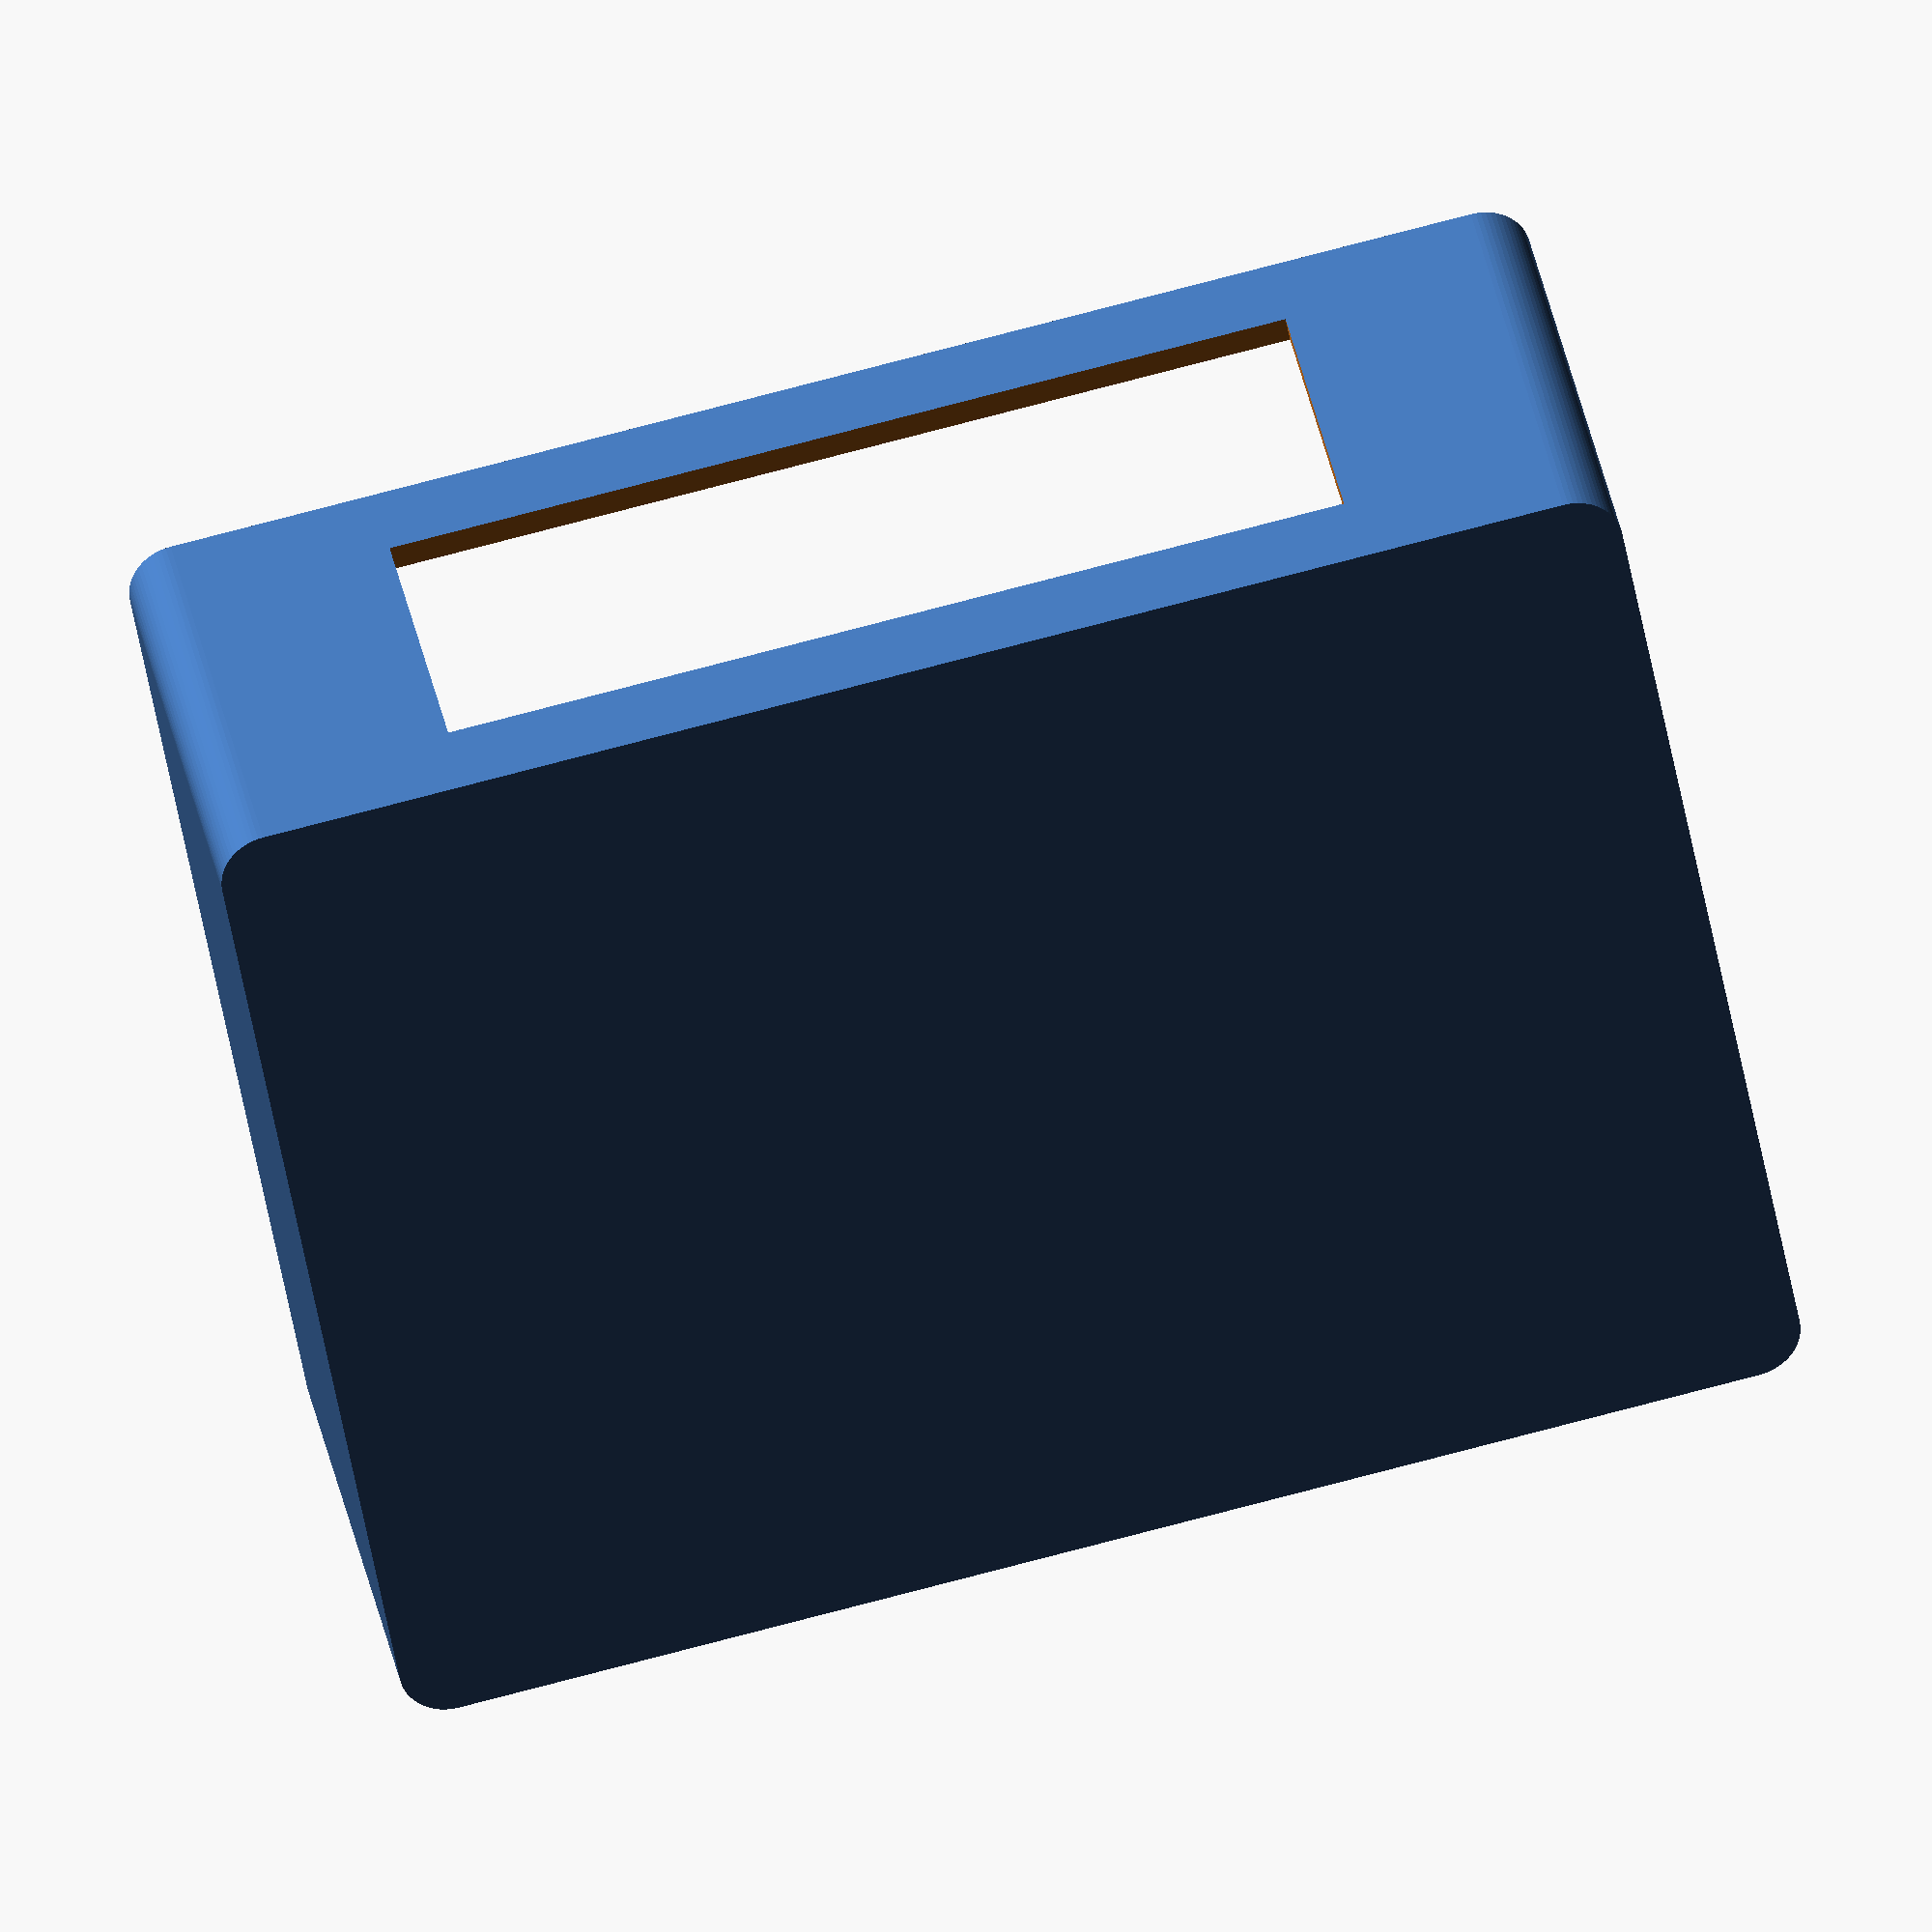
<openscad>
//number of fragments
$fn=64;

difference(){
    // outer shell
    roundedcube(112.50,85,41,4);

    // internal cavity
    translate([2,2,2]){
        cube([108.5,81,40]);
    }

    // oled window
    translate([20.25,-1,7.50]){
        cube([72,4,26]);
    }

    // ethernet
    translate([109,64,23]){
        cube([4,16,12]) ;
    }

    // usb ports
    translate([109,27.50,28.50]){
        cube([4,15,6.50]);
    }
    translate([109,46,28.50]){
        cube([4,15,6.50]);
    }

    // A/V jack
    translate([76.50,86,32]){
        rotate([90,0,0]){
            cylinder(h=4,r=3);
        }
    }

    // hdmi
    translate([46.50,82,29]){
        difference(){
            cube([16,4,6.50]);
            translate([-2.10,0,6.50]){
                rotate([0,45,0]){
                    cube([3,4,3]);
                }
            }
            translate([13.8,0,6.50]){
                rotate([0,45,0]){
                    cube([3,4,3]);
                }
            }
        }
    }

    // power connector
    translate([28.25,82,32.20]){
        cube([9.50,4,3.30]) ;
    }
}

module roundedcube(xdim,ydim,zdim,rdim){
    hull(){
        translate([rdim,rdim,0])cylinder(r=rdim,h=zdim);
        translate([xdim-rdim,rdim,0])cylinder(r=rdim,h=zdim);
        translate([rdim,ydim-rdim,0])cylinder(r=rdim,h=zdim);
        translate([xdim-rdim,ydim-rdim,0])cylinder(r=rdim,h=zdim);
    }
}

</openscad>
<views>
elev=145.9 azim=10.5 roll=10.1 proj=o view=solid
</views>
